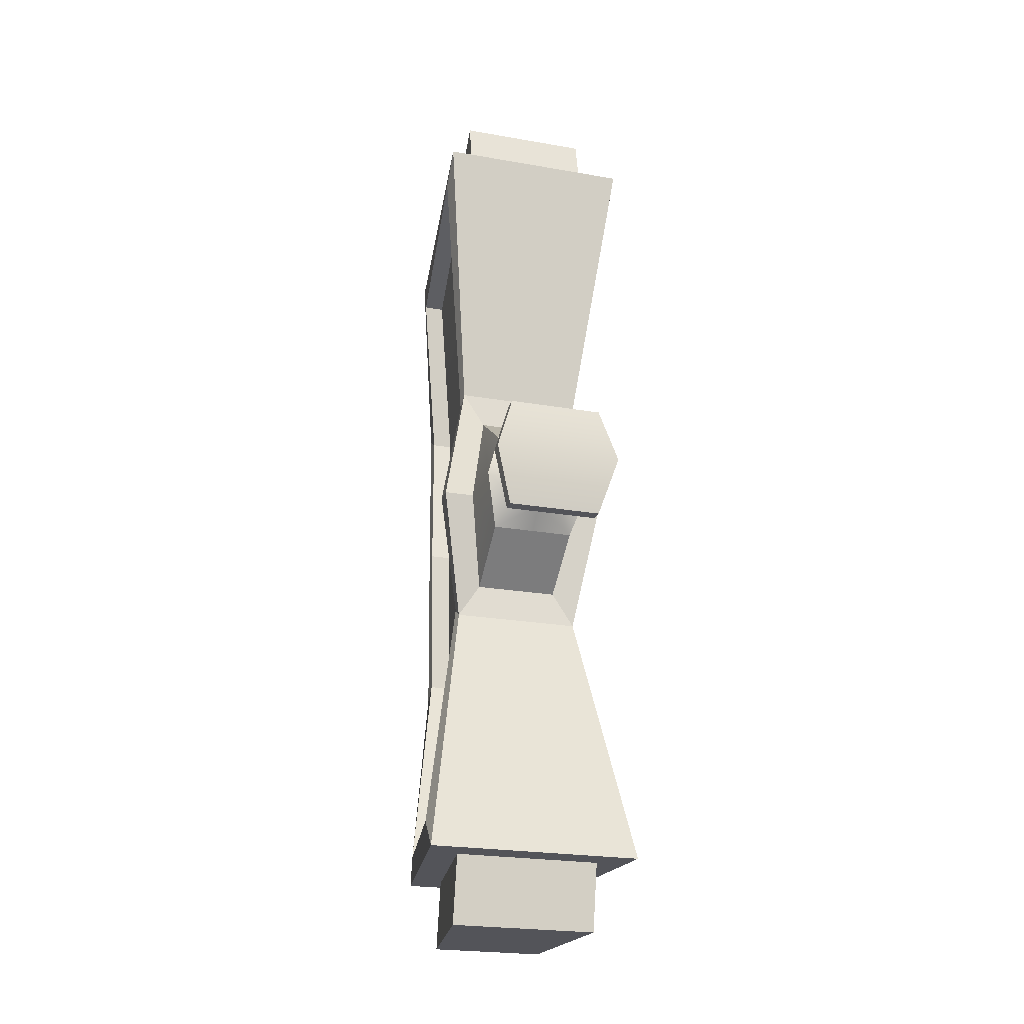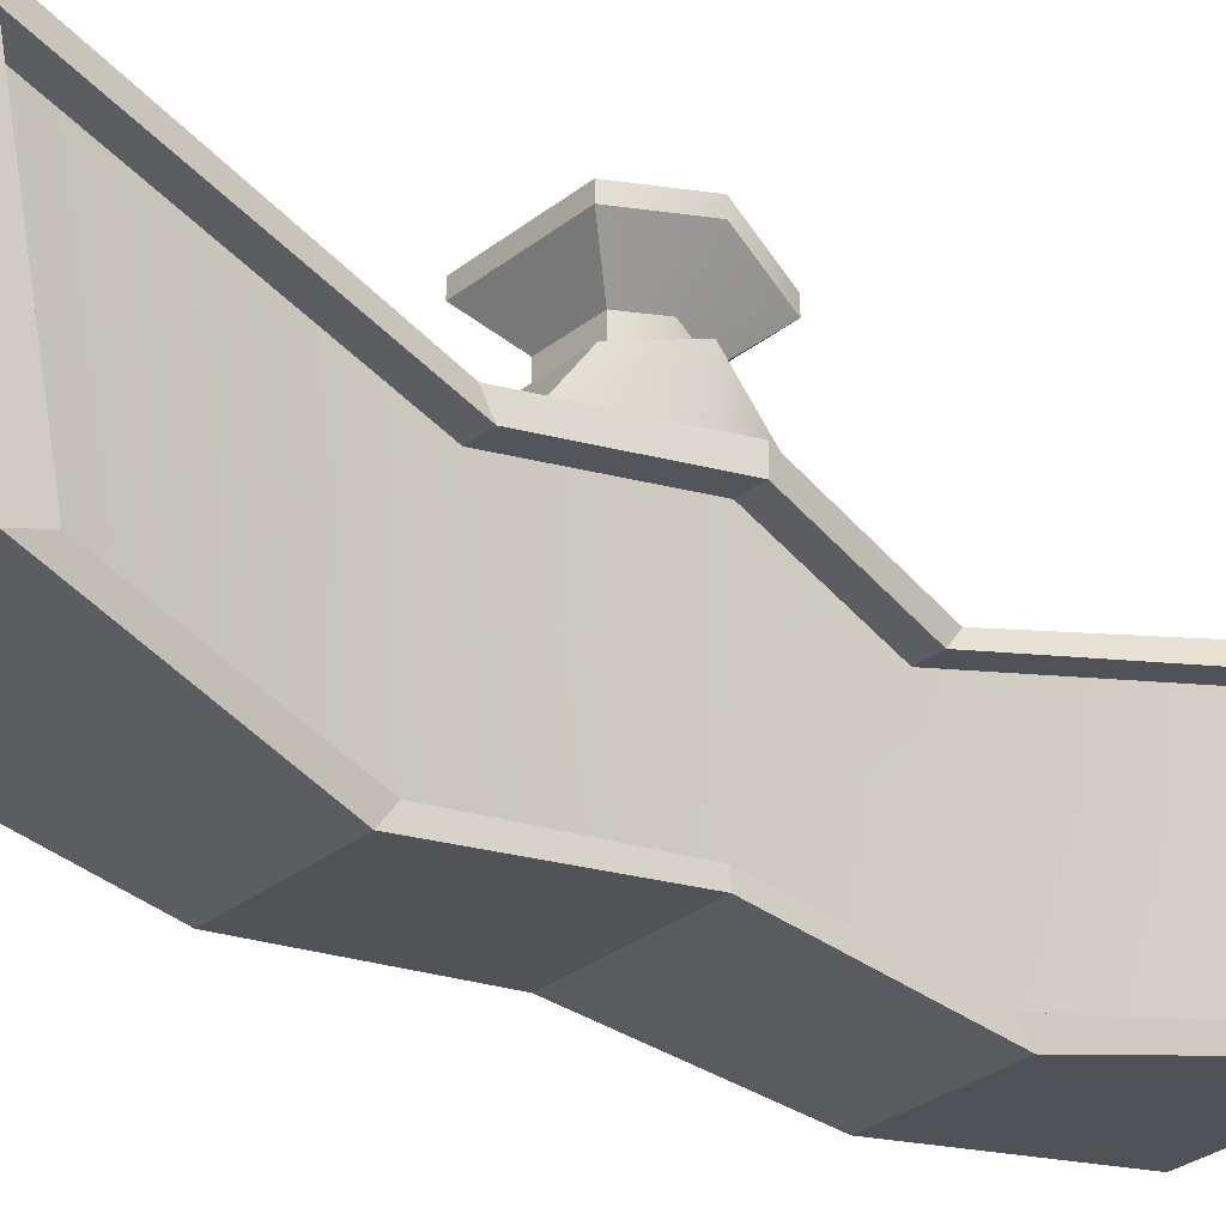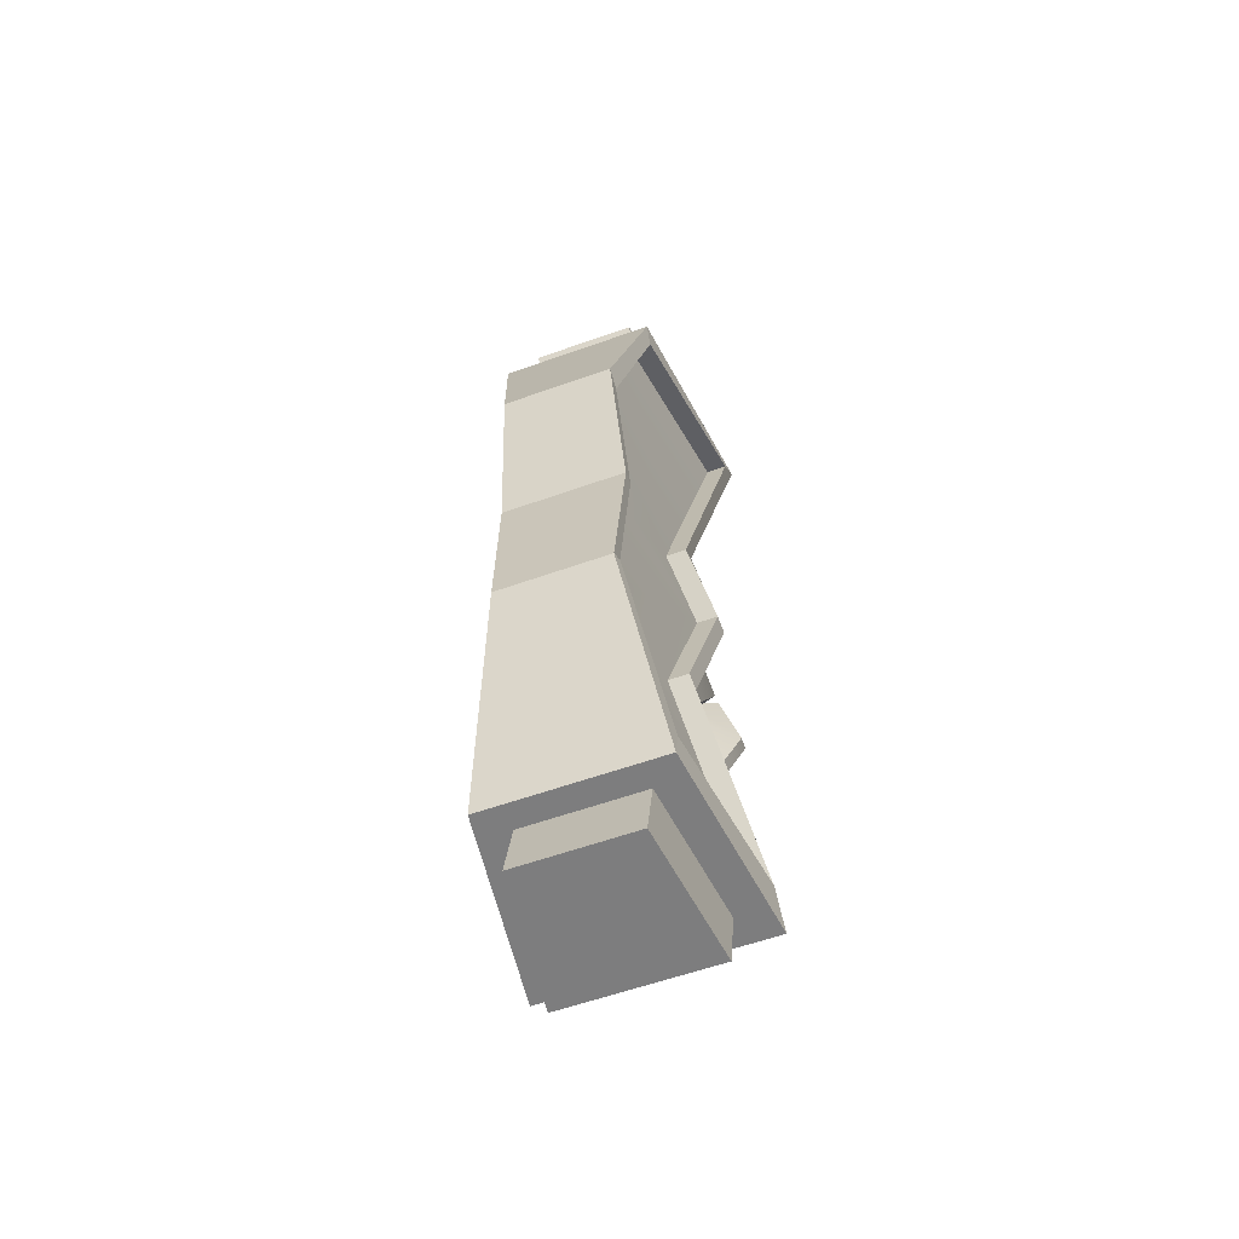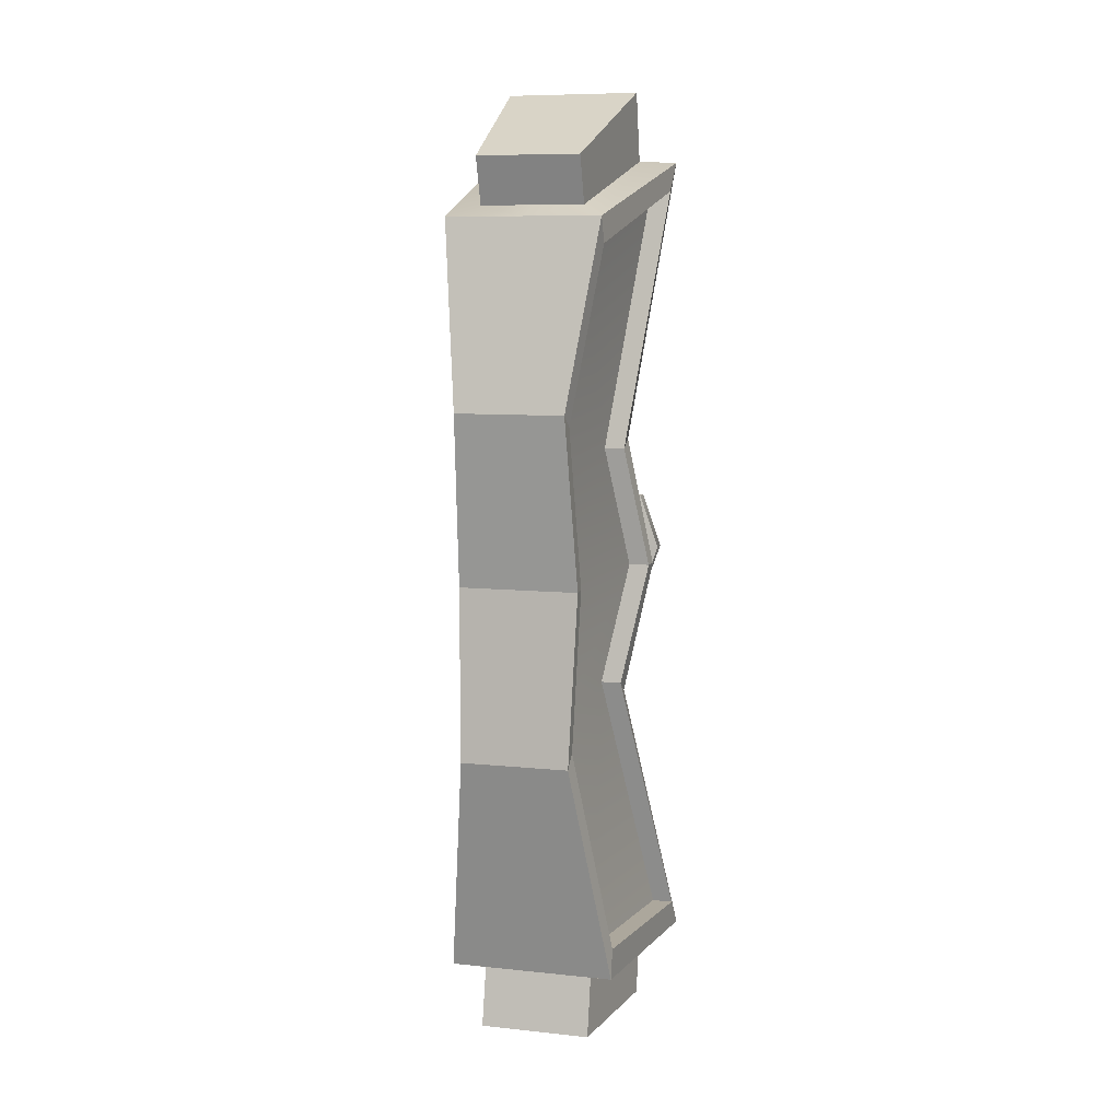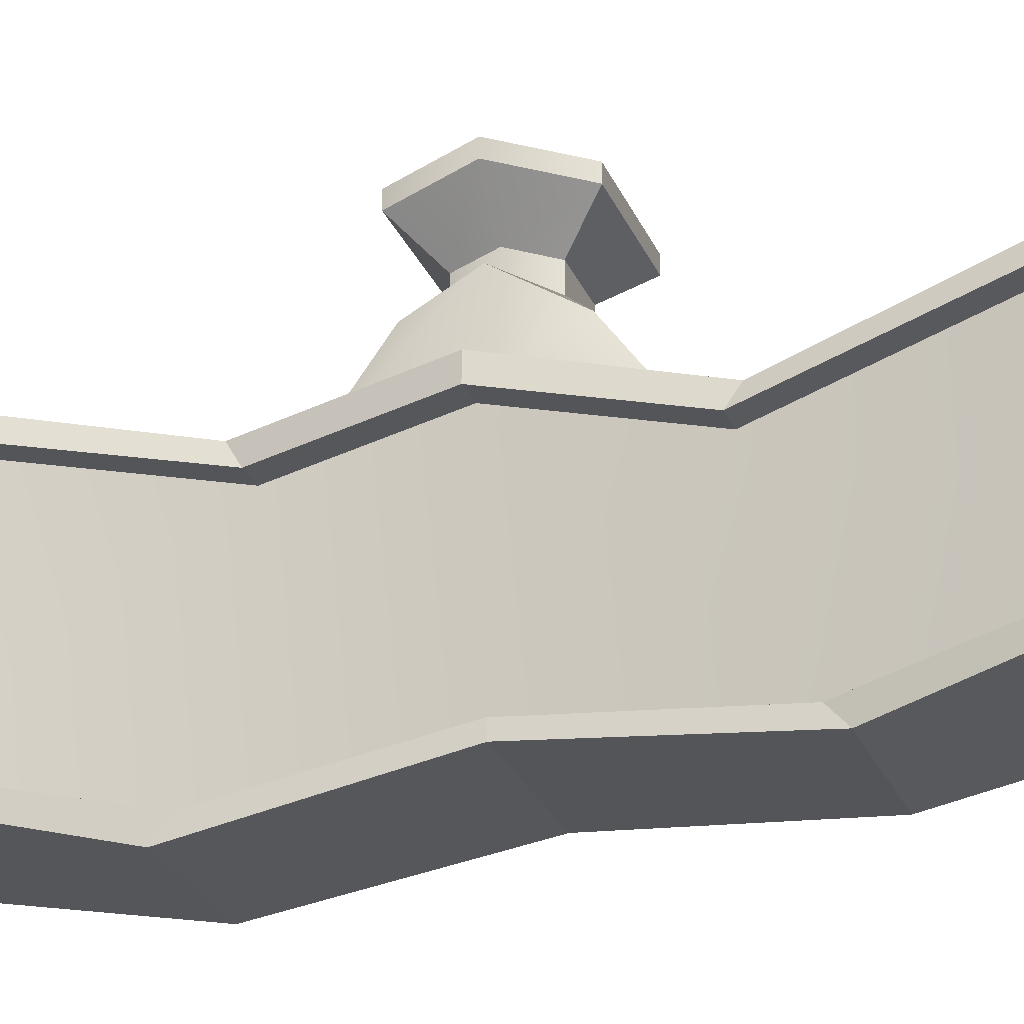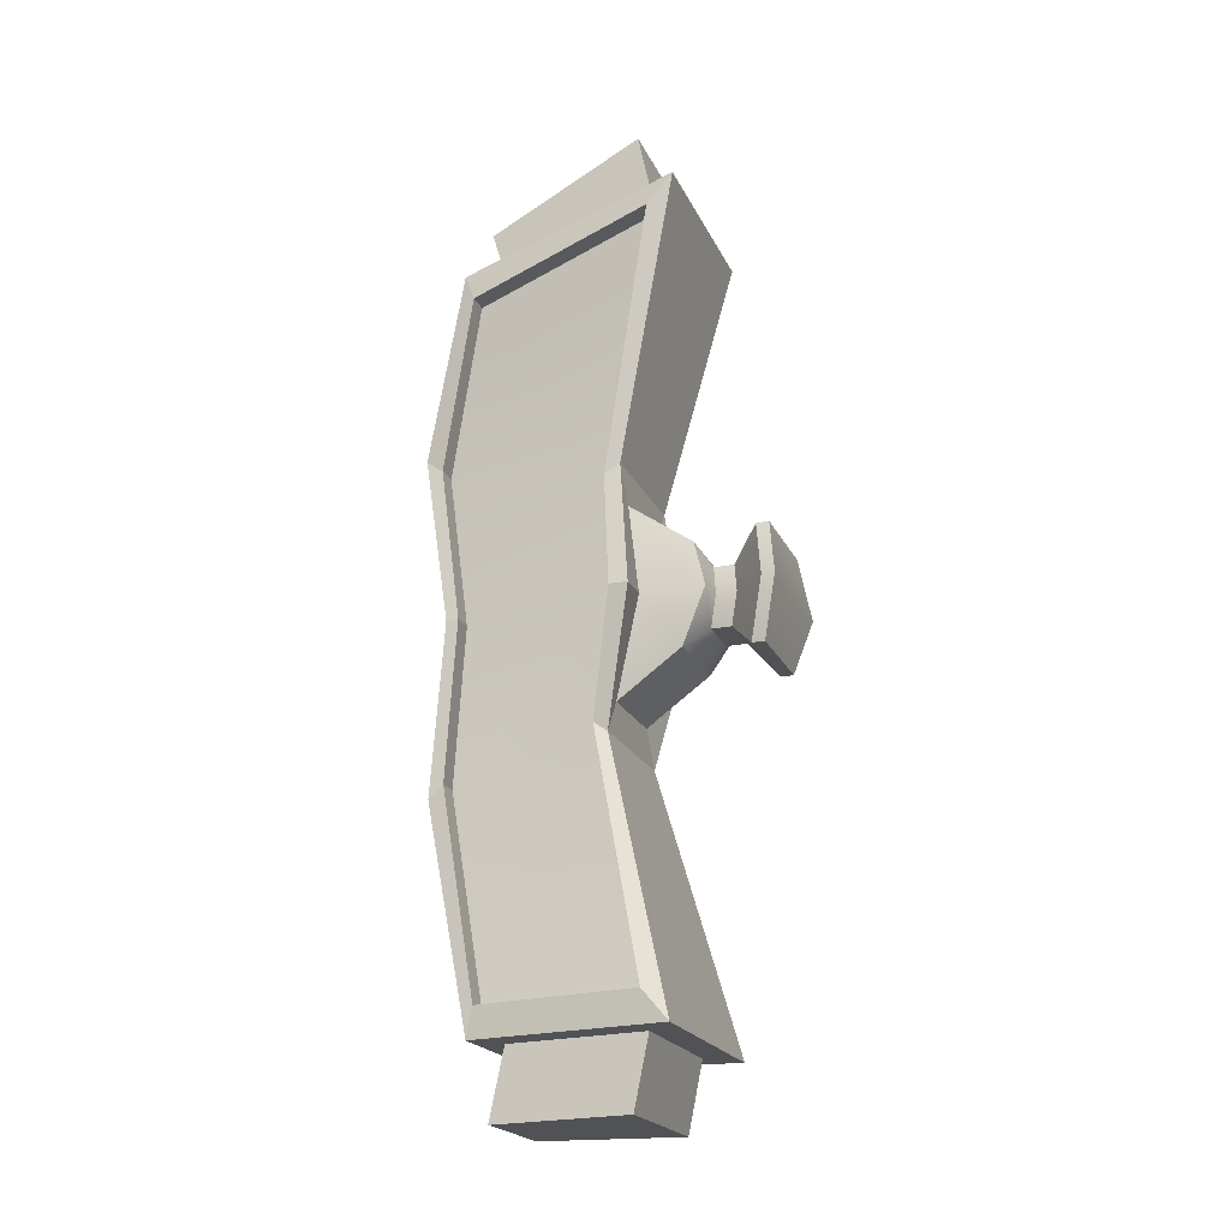
<metadata>
{"format":"obj","ext":"obj","renderer":"f3d","projection":"perspective","resolution":1024,"background":"white","views":[{"elev":-23.8,"azim":163.8,"up":"+Z"},{"elev":-29.6,"azim":49.0,"up":"+Y"},{"elev":-59.2,"azim":20.1,"up":"+Z"},{"elev":8.4,"azim":16.0,"up":"+Z"},{"elev":-26.2,"azim":109.1,"up":"+Y"},{"elev":-21.3,"azim":109.8,"up":"+Z"}]}
</metadata>
<code>
v 0.9188 -0.1379 5.662
v 0.9648 0.04446 -0.2548
v 1.084 1.612 6.13
v 1.157 1.55 -0.2548
v 0.8185 1.003 1.866
v 0.7368 -0.3963 1.528
v 0.8185 1.097 3.92
v 0.7368 -0.4971 4.212
v 1.004 1.219 2.893
v 0.7794 -0.2777 2.87
v 0.6402 1.097 3.647
v 0.7626 1.219 2.893
v 0.6402 1.003 2.139
v 0.6402 1.596 3.29
v 0.7626 1.717 2.893
v 0.6402 1.501 2.496
v 0.7507 0.24 -0.2548
v 0.8883 1.32 -0.2548
v 0.7176 0.1092 5.751
v 0.8361 1.365 6.13
v 0.7507 0.1293 -0.7878
v 0.8883 1.21 -0.7878
v 0.7176 -0.001543 6.116
v 0.8361 1.254 6.663
v 0.9188 -0.06441 5.461
v 0.7368 -0.3657 4.119
v 0.8185 0.9718 3.848
v 1.084 1.403 5.896
v 0.7368 -0.2812 1.632
v 0.8185 0.8923 1.945
v 0.9648 0.08852 -0.02009
v 1.157 1.351 -0.02009
v 0.7794 -0.1817 2.875
v 1.004 1.074 2.896
v 0.7577 -0.06441 5.461
v 0.5757 -0.3657 4.119
v 0.6574 0.9718 3.848
v 0.9227 1.403 5.896
v 0.5757 -0.2812 1.632
v 0.6574 0.8923 1.945
v 0.8037 0.08852 -0.02009
v 0.9955 1.351 -0.02009
v 0.6183 -0.1817 2.875
v 0.8425 1.074 2.896
v 0.4997 1.7 3.13
v 0.5726 1.736 2.893
v 0.4997 1.672 2.657
v 0.4997 1.857 3.13
v 0.5726 1.893 2.893
v 0.4997 1.829 2.657
v 0.6886 2.077 3.345
v 0.828 2.146 2.893
v 0.6886 2.024 2.441
v 0.6886 2.176 3.345
v 0.828 2.245 2.893
v 0.6886 2.123 2.441
v 0.3104 1.596 3.29
v 0.3104 1.097 3.647
v 0.3104 1.097 3.92
v 0.3104 1.612 6.13
v 0.3104 1.365 6.13
v 0.3104 1.254 6.663
v 0.3104 -0.001543 6.116
v 0.3104 0.1092 5.751
v 0.3104 -0.1379 5.662
v 0.3104 -0.4971 4.212
v 0.3104 -0.2777 2.87
v 0.3104 -0.3963 1.528
v 0.3104 0.04446 -0.2548
v 0.3104 0.24 -0.2548
v 0.3104 0.1293 -0.7878
v 0.3104 1.21 -0.7878
v 0.3104 1.32 -0.2548
v 0.3104 1.55 -0.2548
v 0.3104 1.003 1.866
v 0.3104 1.003 2.139
v 0.3104 1.501 2.496
v 0.3104 1.672 2.657
v 0.3104 1.829 2.657
v 0.3104 2.024 2.441
v 0.3104 2.123 2.441
v 0.3104 2.245 2.893
v 0.3104 2.176 3.345
v 0.3104 2.077 3.345
v 0.3104 1.857 3.13
v 0.3104 1.7 3.13
v -0.137 -0.06441 5.461
v 0.04504 -0.3657 4.119
v -0.03664 0.9718 3.848
v -0.302 1.403 5.896
v -0.4631 1.612 6.13
v -0.1978 1.097 3.92
v -0.1161 -0.4971 4.212
v -0.2981 -0.1379 5.662
v -0.1299 0.1293 -0.7878
v -0.2675 1.21 -0.7878
v -0.09691 -0.001543 6.116
v -0.2154 1.254 6.663
v -0.1978 1.003 1.866
v -0.5358 1.55 -0.2548
v -0.1161 -0.3963 1.528
v -0.3441 0.04446 -0.2548
v -0.03664 0.8923 1.945
v 0.04504 -0.2812 1.632
v -0.183 0.08852 -0.02009
v -0.3747 1.351 -0.02009
v -0.06786 2.176 3.345
v -0.2073 2.245 2.893
v -0.1587 -0.2777 2.87
v 0.002413 -0.1817 2.875
v -0.2218 1.074 2.896
v -0.06786 2.123 2.441
v -0.3829 1.219 2.893
v -0.1419 1.219 2.893
v -0.01947 1.097 3.647
v -0.01947 1.003 2.139
v -0.1419 1.717 2.893
v -0.01947 1.596 3.29
v -0.01947 1.501 2.496
v -0.1299 0.24 -0.2548
v -0.2675 1.32 -0.2548
v -0.09691 0.1092 5.751
v -0.2154 1.365 6.13
v -0.1161 -0.3657 4.119
v -0.2981 -0.06441 5.461
v -0.4631 1.403 5.896
v -0.1978 0.9718 3.848
v -0.3441 0.08852 -0.02009
v -0.1161 -0.2812 1.632
v -0.5358 1.351 -0.02009
v -0.1978 0.8923 1.945
v -0.1587 -0.1817 2.875
v -0.3829 1.074 2.896
v 0.0481 1.736 2.893
v 0.121 1.7 3.13
v 0.121 1.672 2.657
v 0.0481 1.893 2.893
v 0.121 1.857 3.13
v 0.121 1.829 2.657
v -0.2073 2.146 2.893
v -0.06786 2.077 3.345
v -0.06786 2.024 2.441
g polySurface26 polySurface25
f 35 36 37 38
f 3 7 59 60
f 65 66 8 1
f 21 71 72 22
f 63 23 24 62
f 5 4 74 75
f 6 68 69 2
f 40 39 41 42
f 54 55 82 83
f 8 66 67 10
f 37 36 43 44
f 55 56 81 82
f 10 67 68 6
f 44 43 39 40
f 7 9 12 11
f 59 7 11 58
f 9 5 13 12
f 5 75 76 13
f 11 12 15 14
f 58 11 14 57
f 12 13 16 15
f 13 76 77 16
f 2 69 70 17
f 74 4 18 73
f 4 2 17 18
f 65 1 19 64
f 1 3 20 19
f 3 60 61 20
f 17 70 71 21
f 73 18 22 72
f 18 17 21 22
f 64 19 23 63
f 19 20 24 23
f 20 61 62 24
f 1 8 26 25
f 7 3 28 27
f 3 1 25 28
f 6 2 31 29
f 2 4 32 31
f 4 5 30 32
f 8 10 33 26
f 9 7 27 34
f 10 6 29 33
f 5 9 34 30
f 25 26 36 35
f 27 28 38 37
f 28 25 35 38
f 29 31 41 39
f 31 32 42 41
f 32 30 40 42
f 26 33 43 36
f 34 27 37 44
f 33 29 39 43
f 30 34 44 40
f 14 15 46 45
f 86 57 14 45
f 15 16 47 46
f 16 77 78 47
f 45 46 49 48
f 86 45 48 85
f 46 47 50 49
f 47 78 79 50
f 48 49 52 51
f 85 48 51 84
f 49 50 53 52
f 50 79 80 53
f 51 52 55 54
f 84 51 54 83
f 52 53 56 55
f 53 80 81 56
f 87 90 89 88
f 91 60 59 92
f 65 94 93 66
f 95 96 72 71
f 63 62 98 97
f 99 75 74 100
f 101 102 69 68
f 103 106 105 104
f 107 83 82 108
f 93 109 67 66
f 89 111 110 88
f 108 82 81 112
f 109 101 68 67
f 111 103 104 110
f 92 115 114 113
f 59 58 115 92
f 113 114 116 99
f 99 116 76 75
f 115 118 117 114
f 58 57 118 115
f 114 117 119 116
f 116 119 77 76
f 102 120 70 69
f 74 73 121 100
f 100 121 120 102
f 65 64 122 94
f 94 122 123 91
f 91 123 61 60
f 120 95 71 70
f 73 72 96 121
f 121 96 95 120
f 64 63 97 122
f 122 97 98 123
f 123 98 62 61
f 94 125 124 93
f 92 127 126 91
f 91 126 125 94
f 101 129 128 102
f 102 128 130 100
f 100 130 131 99
f 93 124 132 109
f 113 133 127 92
f 109 132 129 101
f 99 131 133 113
f 125 87 88 124
f 127 89 90 126
f 126 90 87 125
f 129 104 105 128
f 128 105 106 130
f 130 106 103 131
f 124 88 110 132
f 133 111 89 127
f 132 110 104 129
f 131 103 111 133
f 118 135 134 117
f 86 135 118 57
f 117 134 136 119
f 119 136 78 77
f 135 138 137 134
f 86 85 138 135
f 134 137 139 136
f 136 139 79 78
f 138 141 140 137
f 85 84 141 138
f 137 140 142 139
f 139 142 80 79
f 141 107 108 140
f 84 83 107 141
f 140 108 112 142
f 142 112 81 80

</code>
